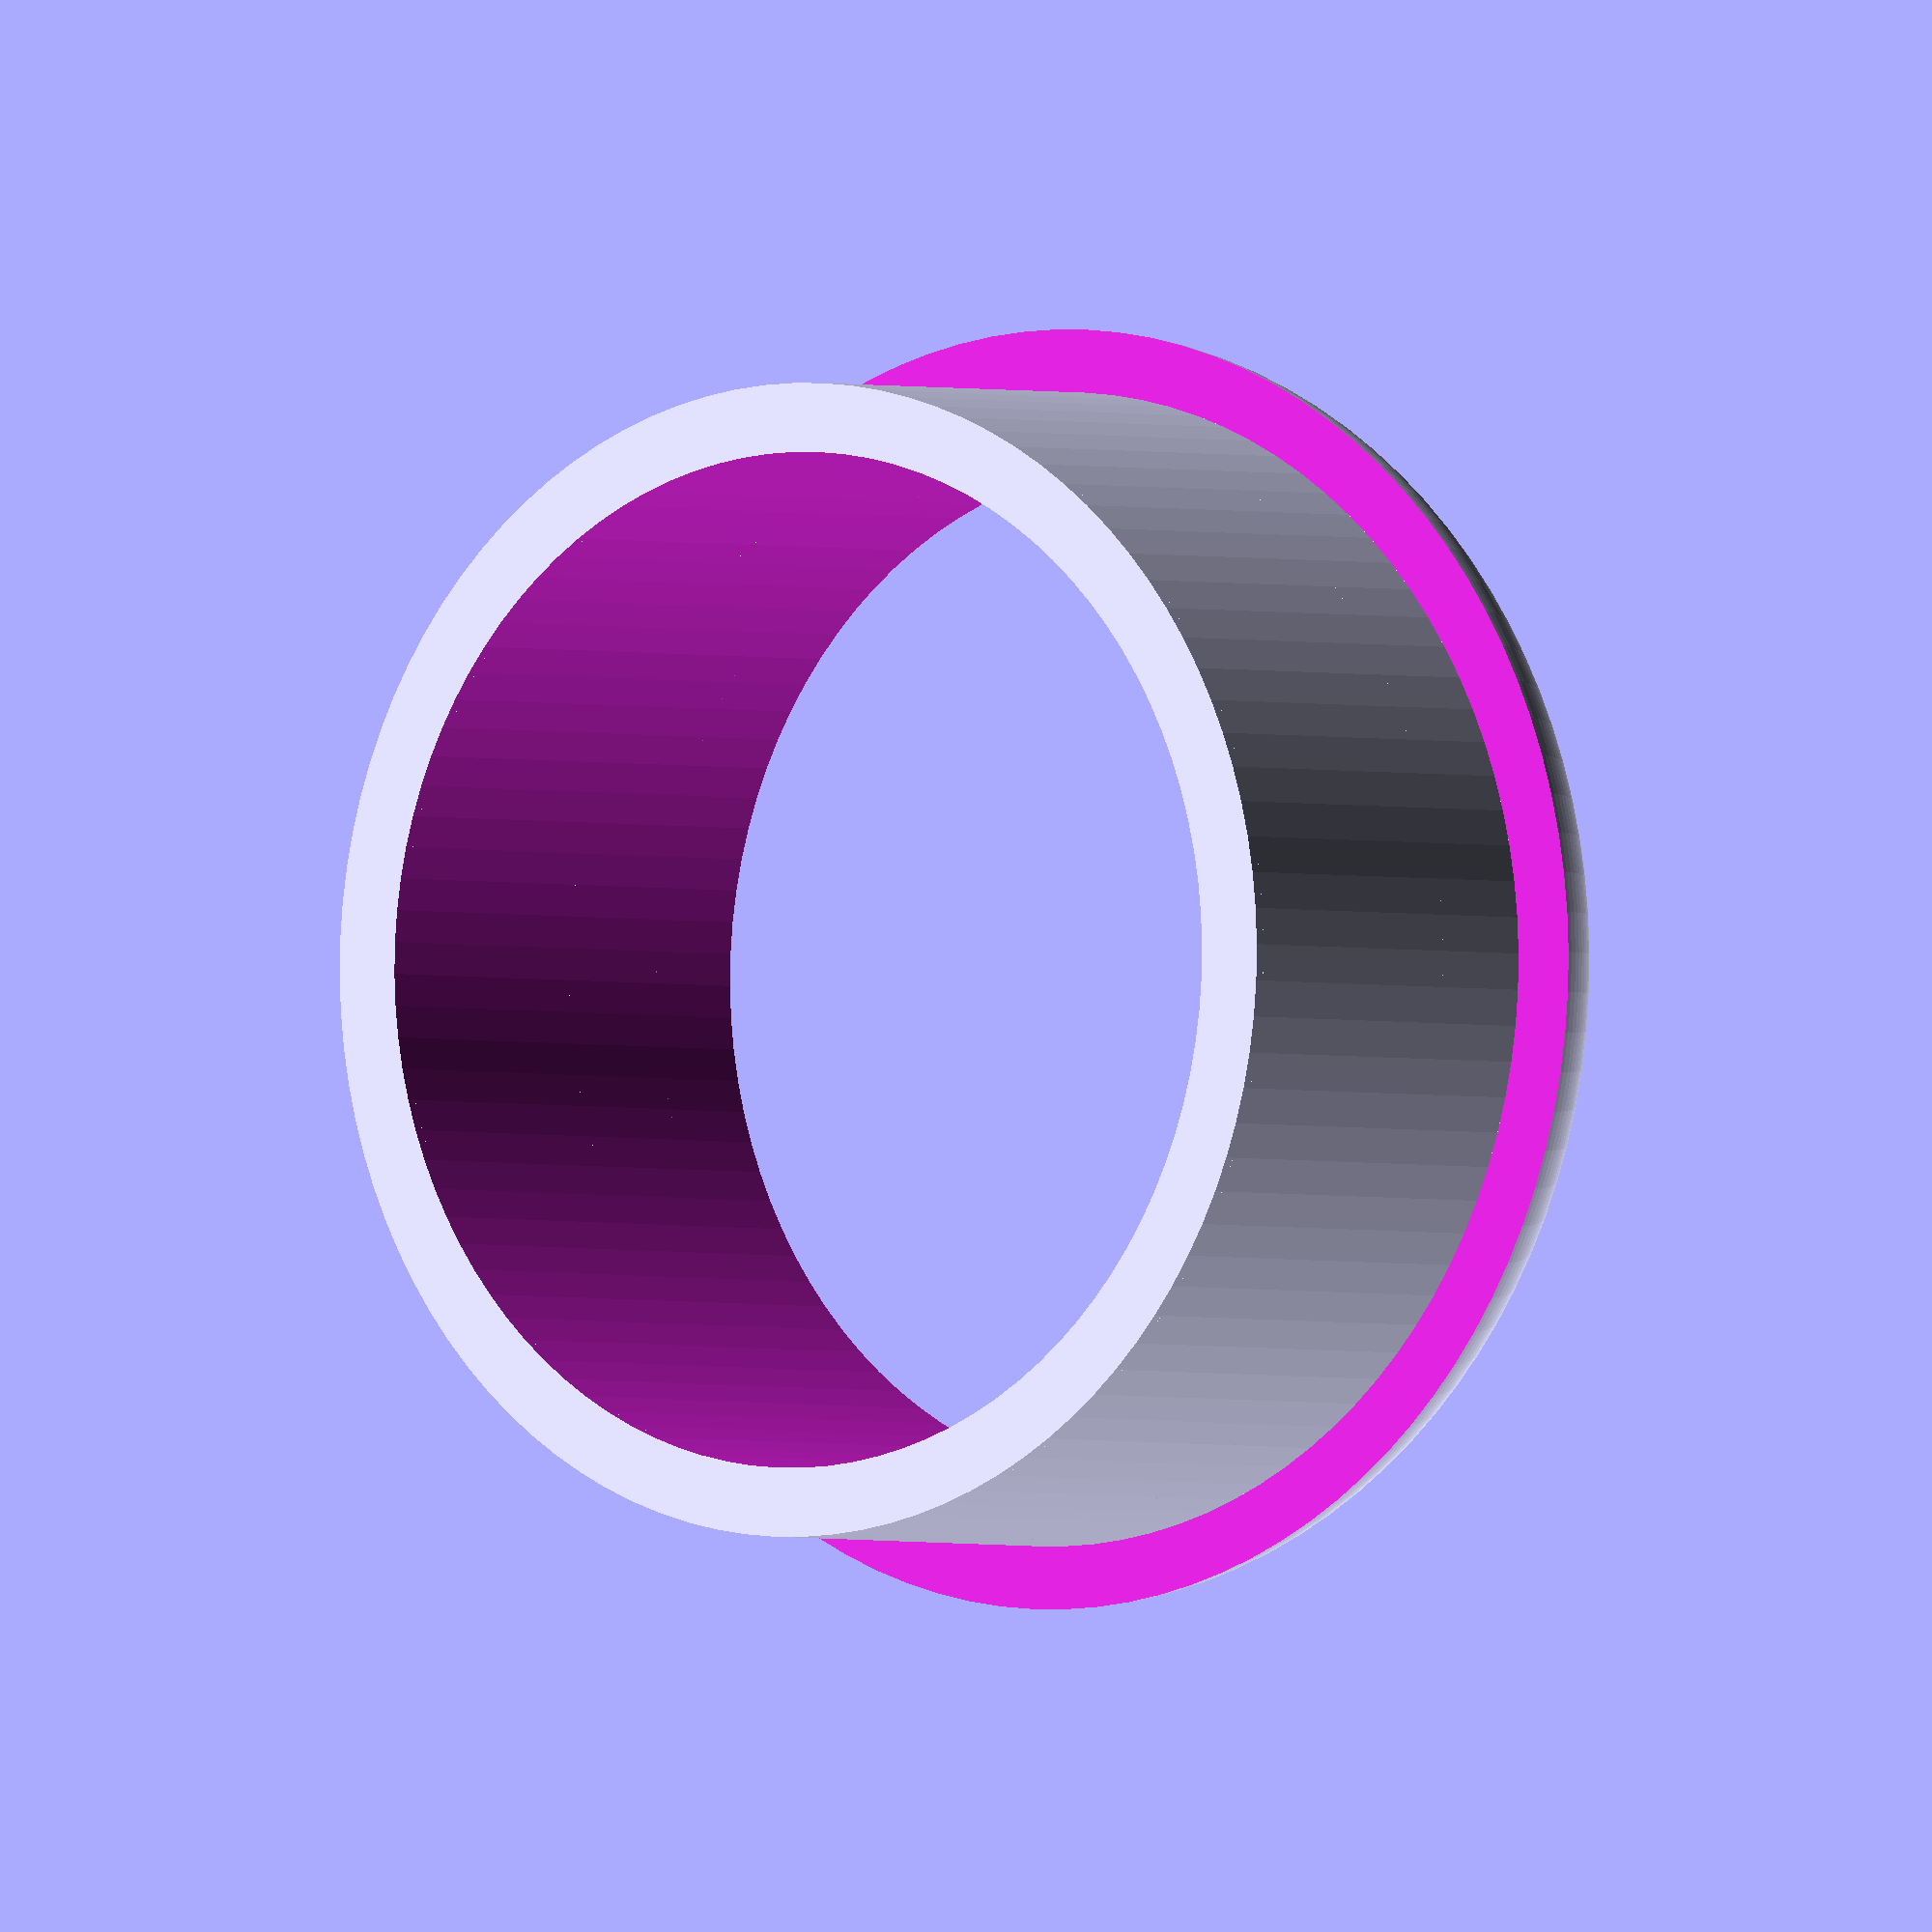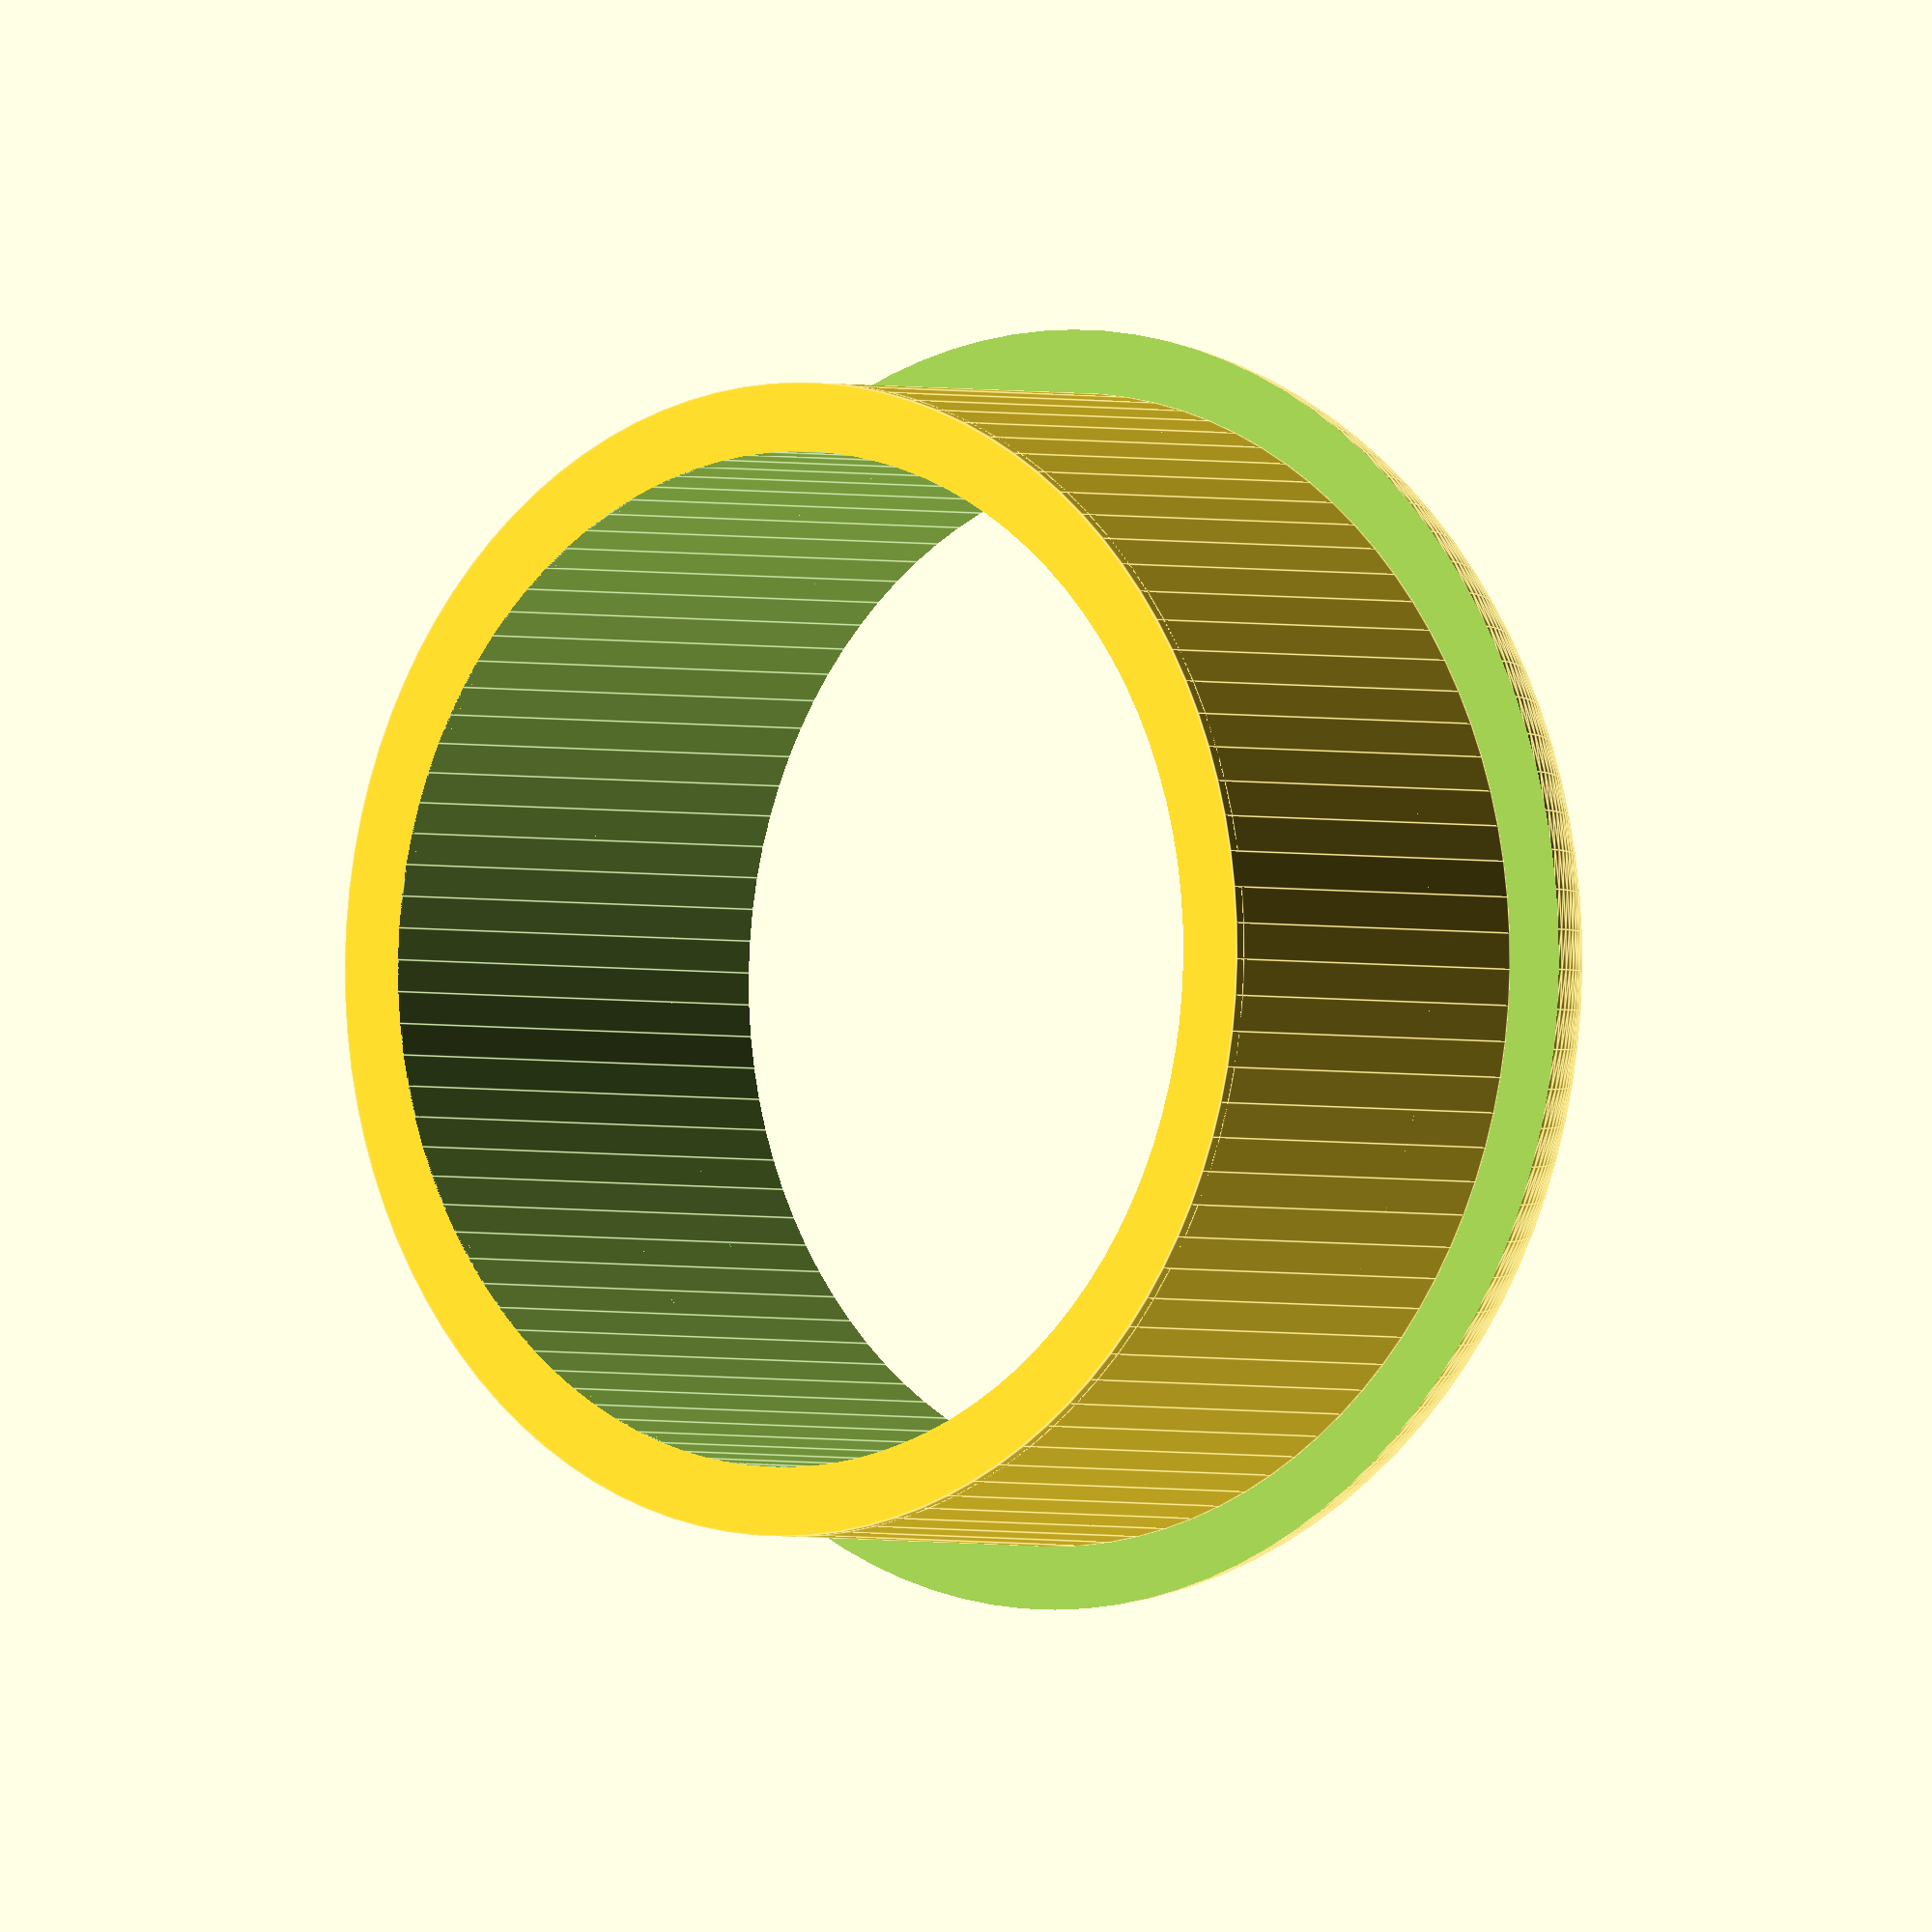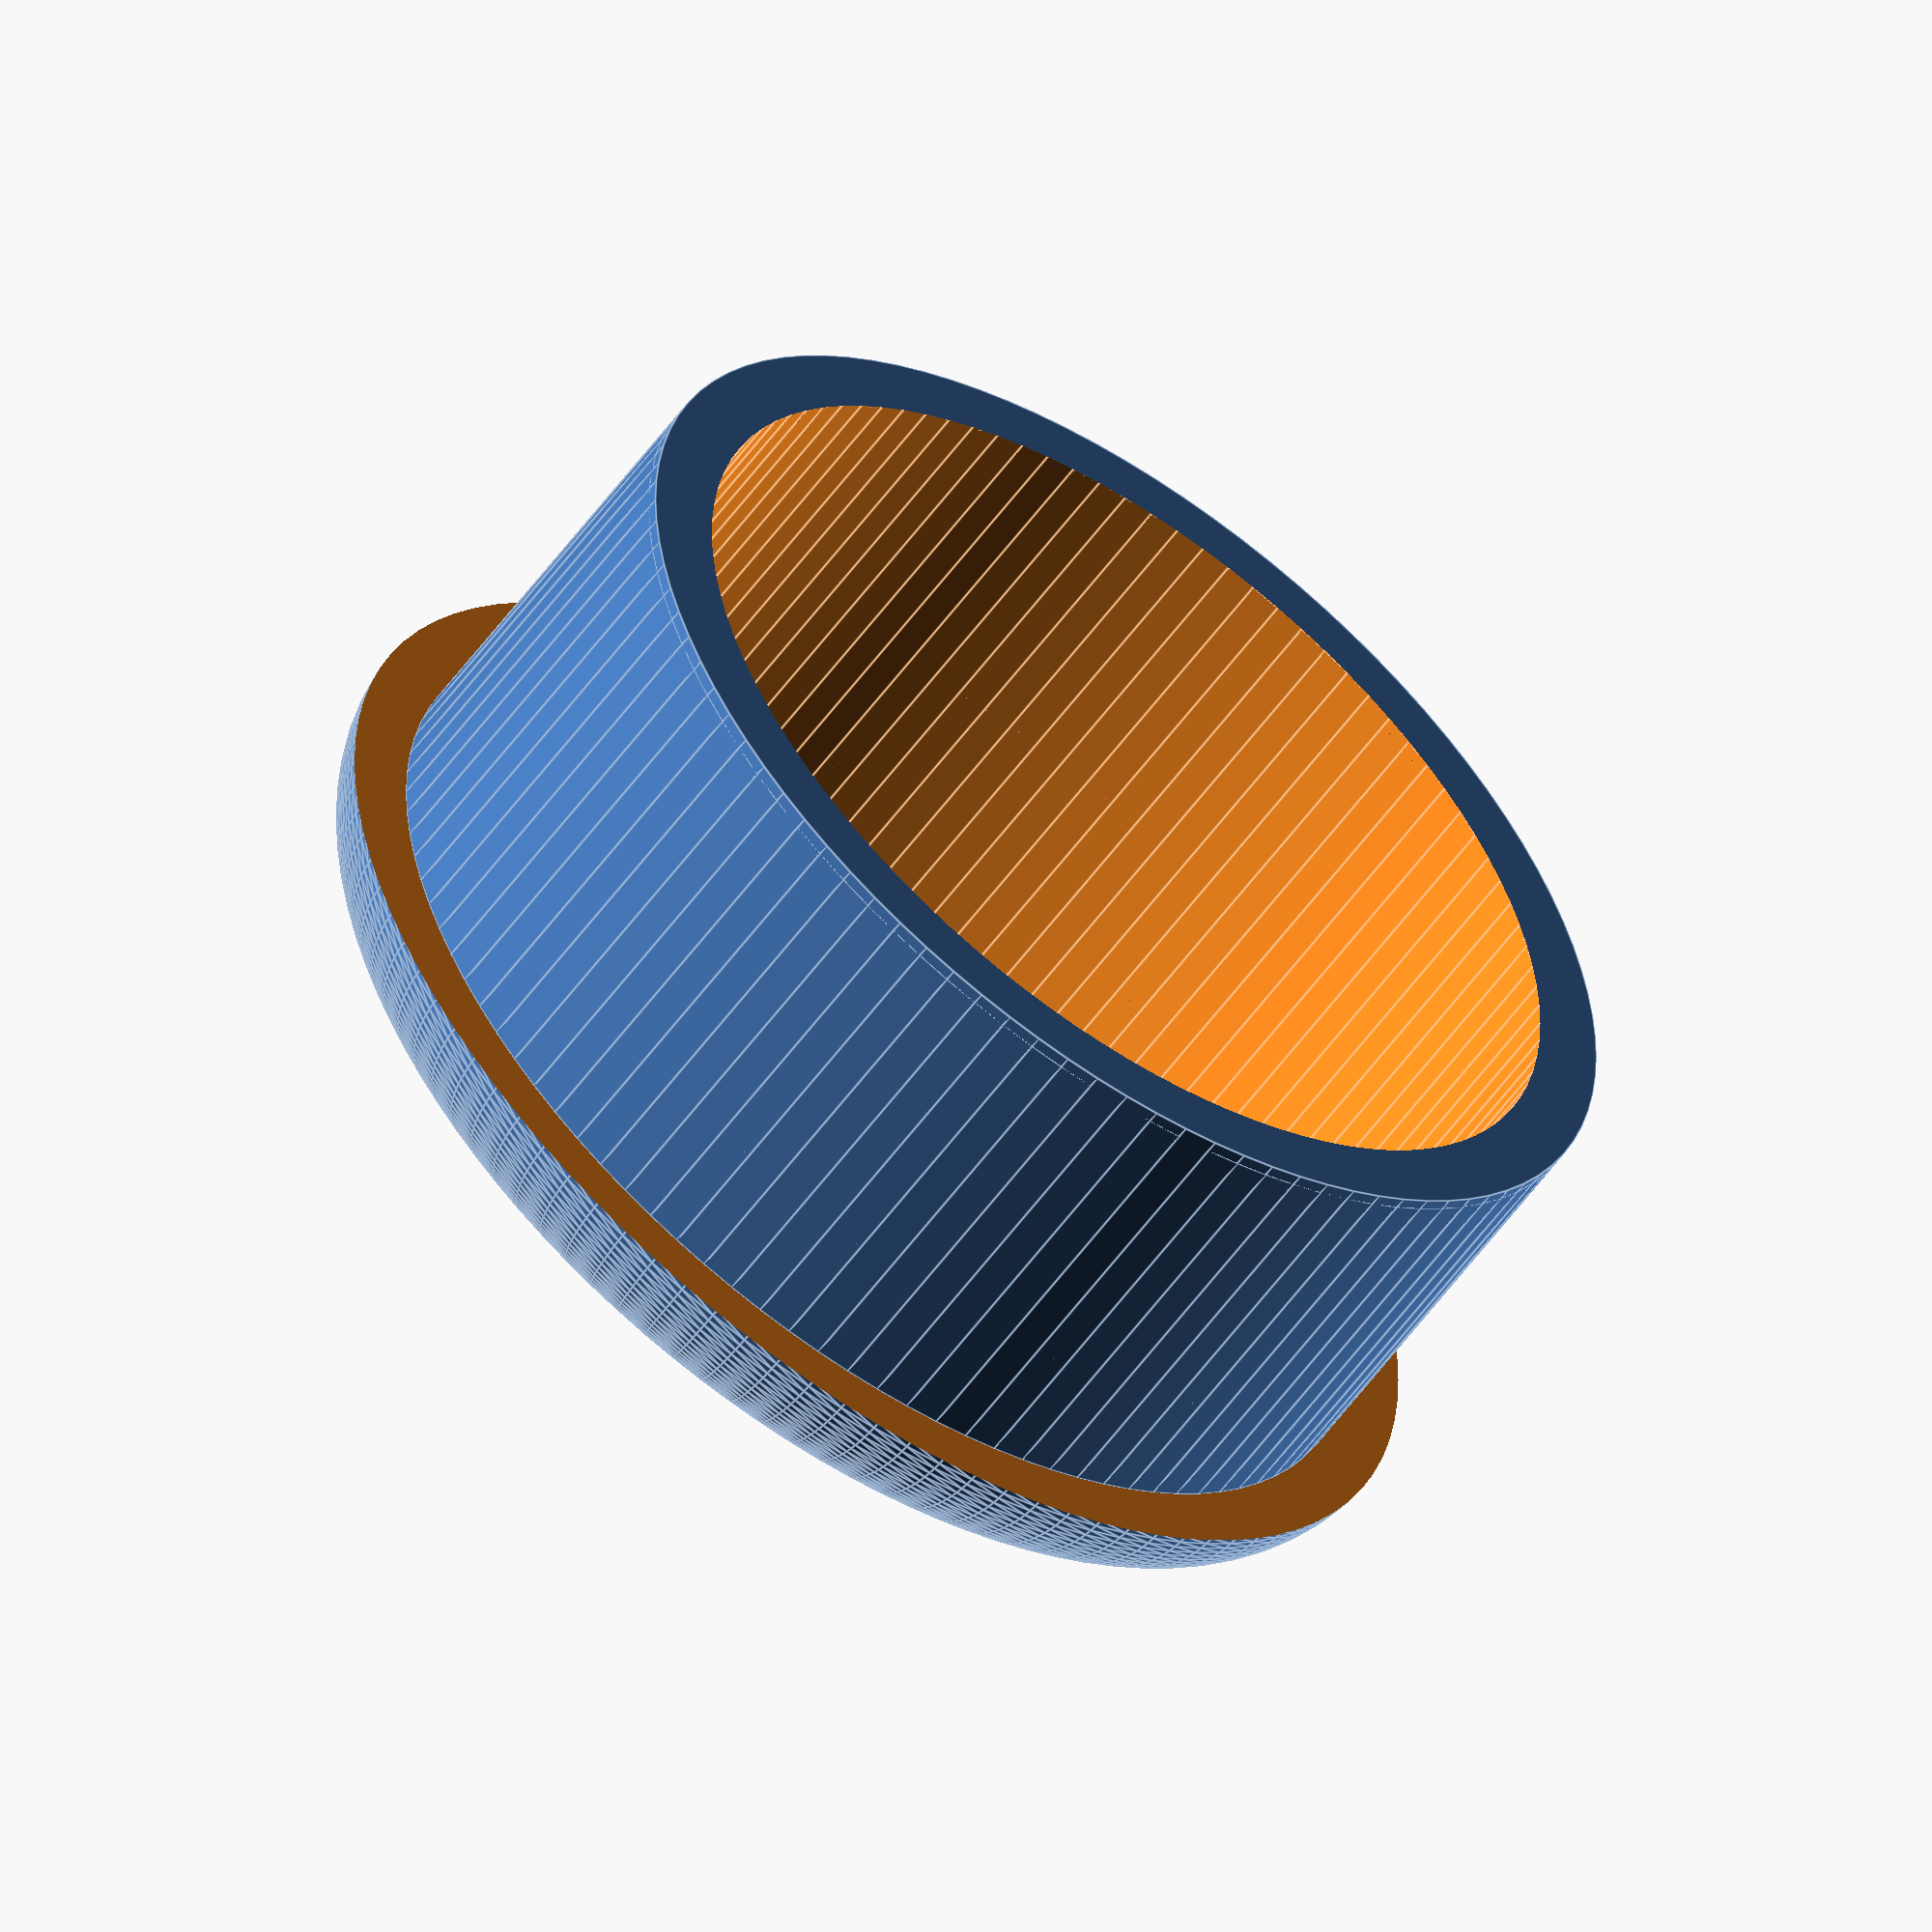
<openscad>
/*
 * Piece hale-bas
 * Vang junction part
 */
 
// ringDiam: diam at max thickness (middle).
module torus(ringDiam, torusDiam) { 
	rotate_extrude(convexity = ringDiam, $fn = 100) {
		translate([ringDiam / 2, 0, 0]) {
			circle(r = torusDiam / 2, $fn = 100);
		}
	}
} 

module tube(extDiam, intDiam, height, offsetYInt=0.0) {
  difference() {
    cylinder(h=height, r=(extDiam / 2), center=true, $fn=100);
    translate([0, offsetYInt, 0]) {
      cylinder(h=height, r=(intDiam / 2), center=true, $fn=100);    
    }
  }
}

/*
 * Main dimensions
 * ==============
 * Diam ext: 52.5 mm
 * Diam int: 45.75 mm
 * Epaisseur cylindre 3.375 mm
 * Depassement tore: 2.5 mm
 * Hauteur (sans le tore) : 19 mm
 * Tore demi-diam : 6 mm
 */

tubeExtDiam = 52.25;
tubeIntDiam = 46.0; // 45.75;
tubeHeight = 19.0;
torusSemiDiam = 6.0;
offsetInteriorY = 0.0; // 1.25;

difference() {
  union() {
    tube(tubeExtDiam, tubeIntDiam, tubeHeight, offsetInteriorY);
    translate([0, 0, (tubeHeight / 2)]) {
      torus(tubeIntDiam /* - torusSemiDiam */, torusSemiDiam * 2);
    }
  }
  // Exterior, for the bottom of the torus
  translate([0, 0, (tubeHeight / 2) - torusSemiDiam - 3]) {  // -3 ?
    tube(tubeExtDiam + (torusSemiDiam * 2), tubeExtDiam, tubeHeight);
  }
  // Interior, final cleanup
  translate([0, offsetInteriorY, 0]) {
    cylinder(h=tubeHeight * 2, r=(tubeIntDiam / 2), center=true, $fn=100);
  }
}
  

</openscad>
<views>
elev=1.6 azim=288.6 roll=217.4 proj=o view=wireframe
elev=181.8 azim=34.9 roll=320.6 proj=o view=edges
elev=56.6 azim=165.7 roll=144.6 proj=o view=edges
</views>
